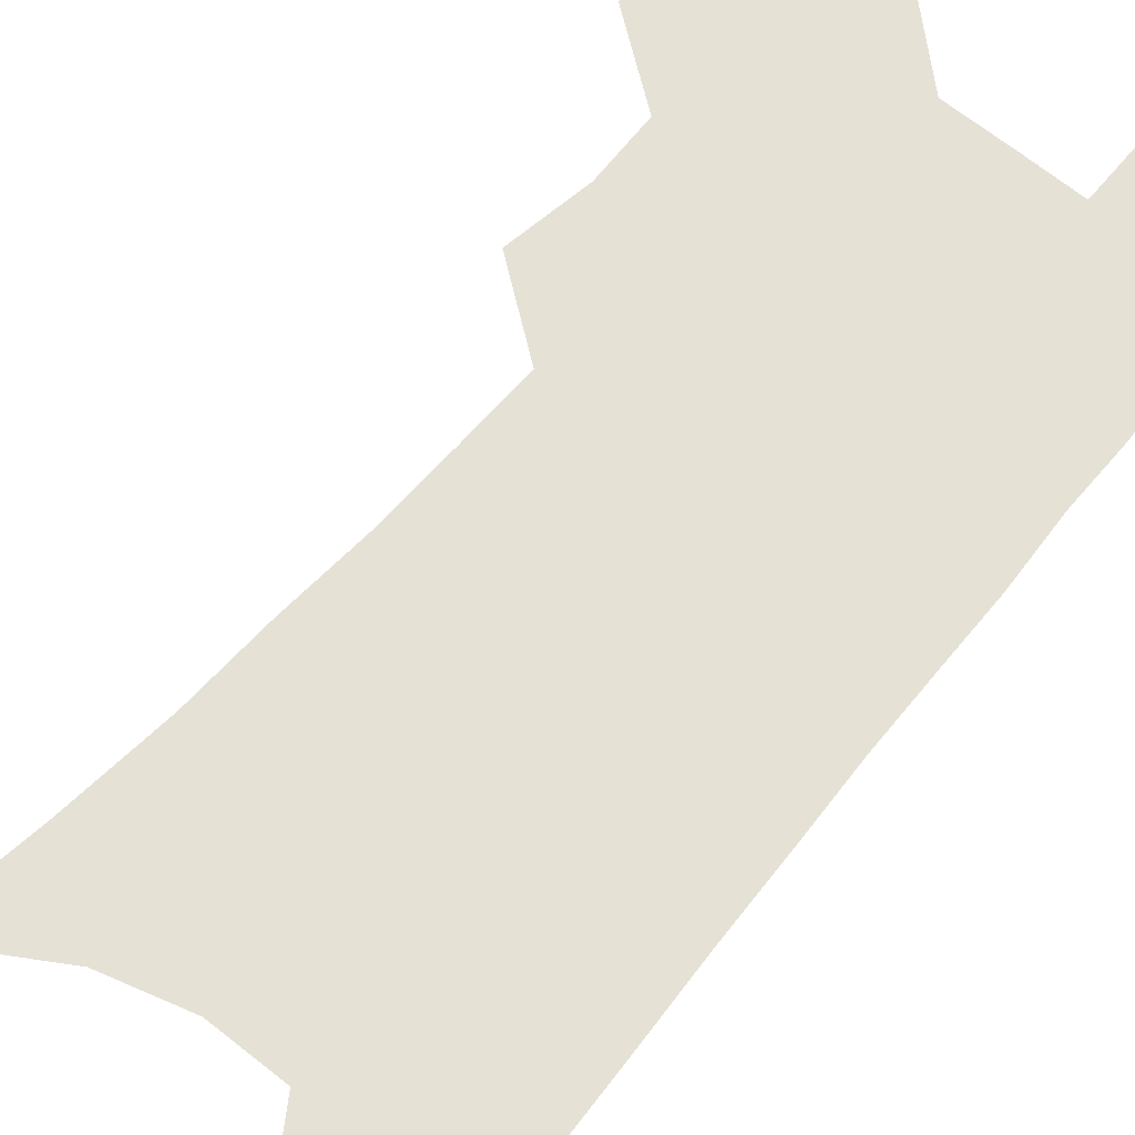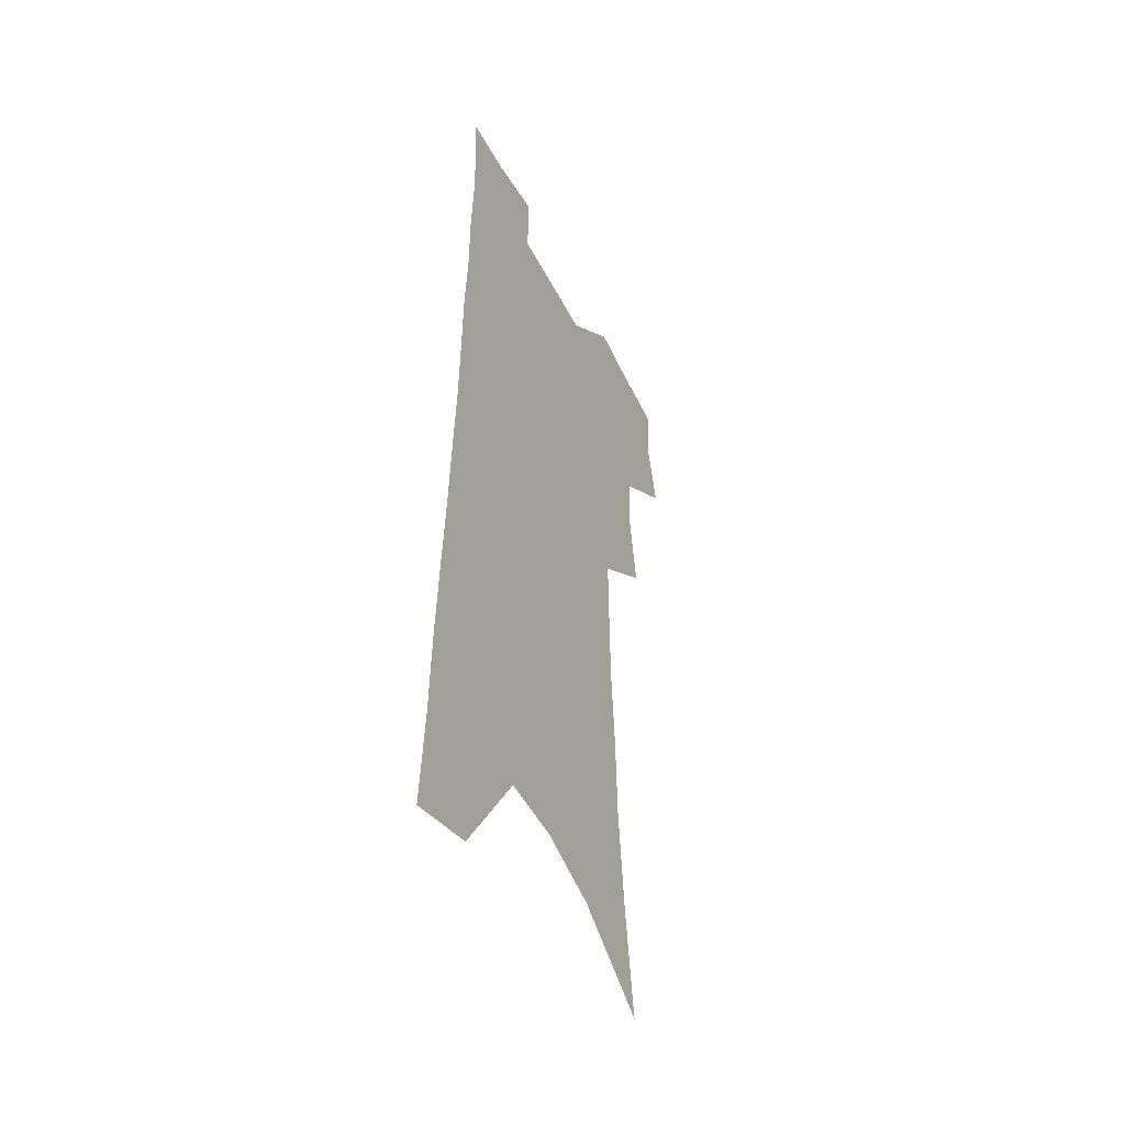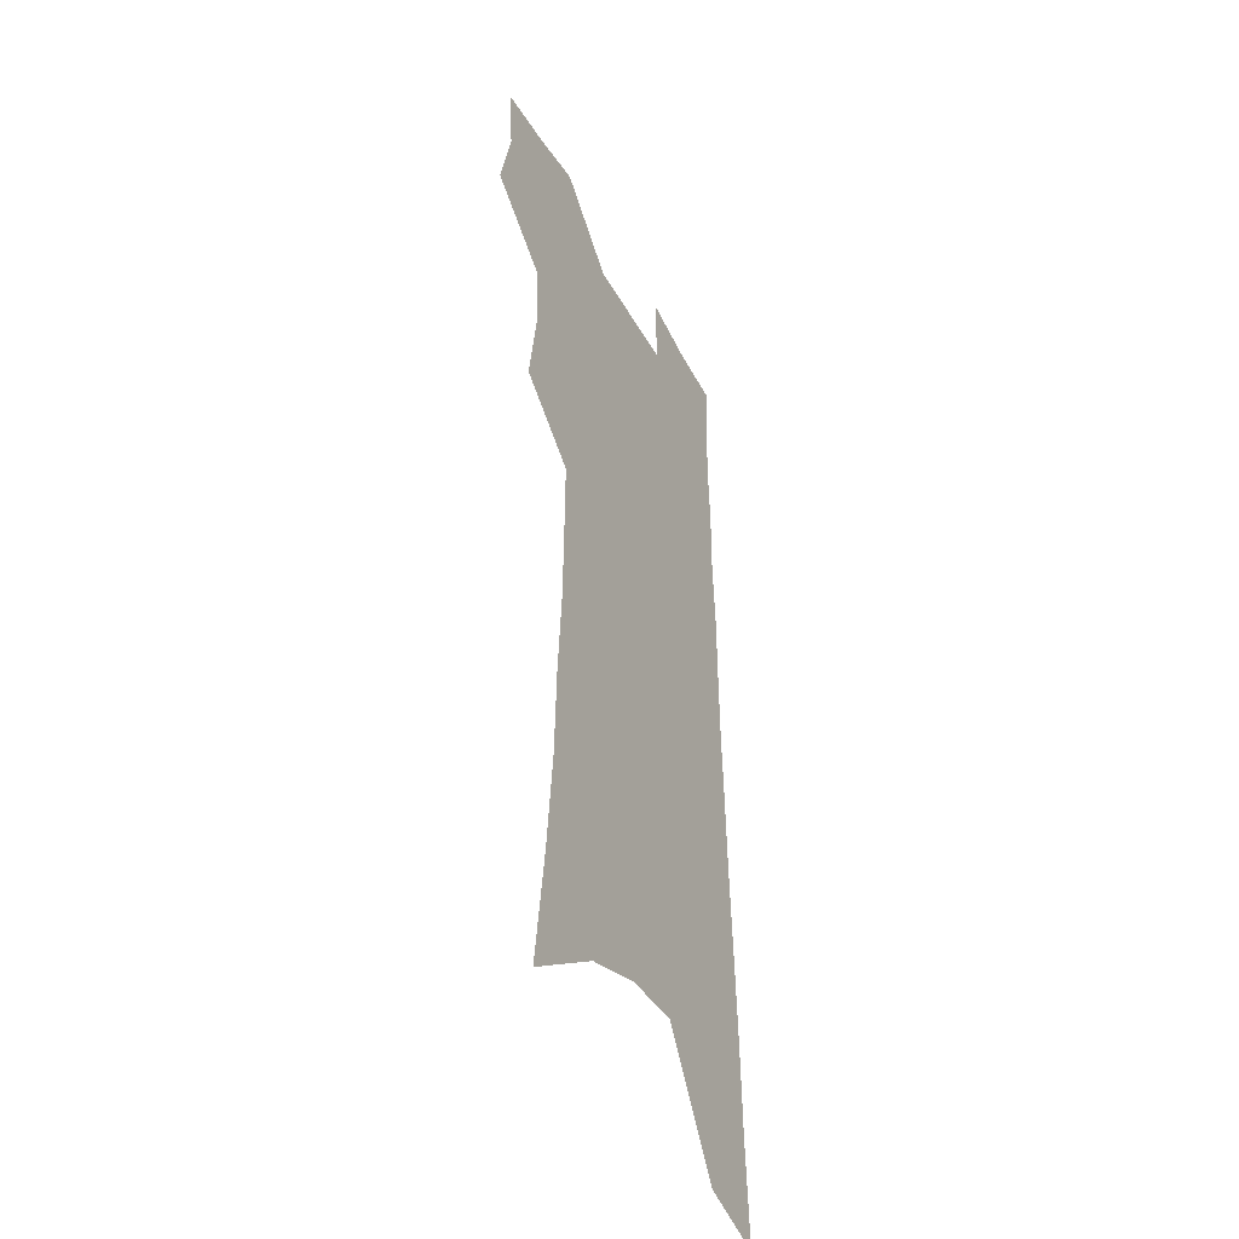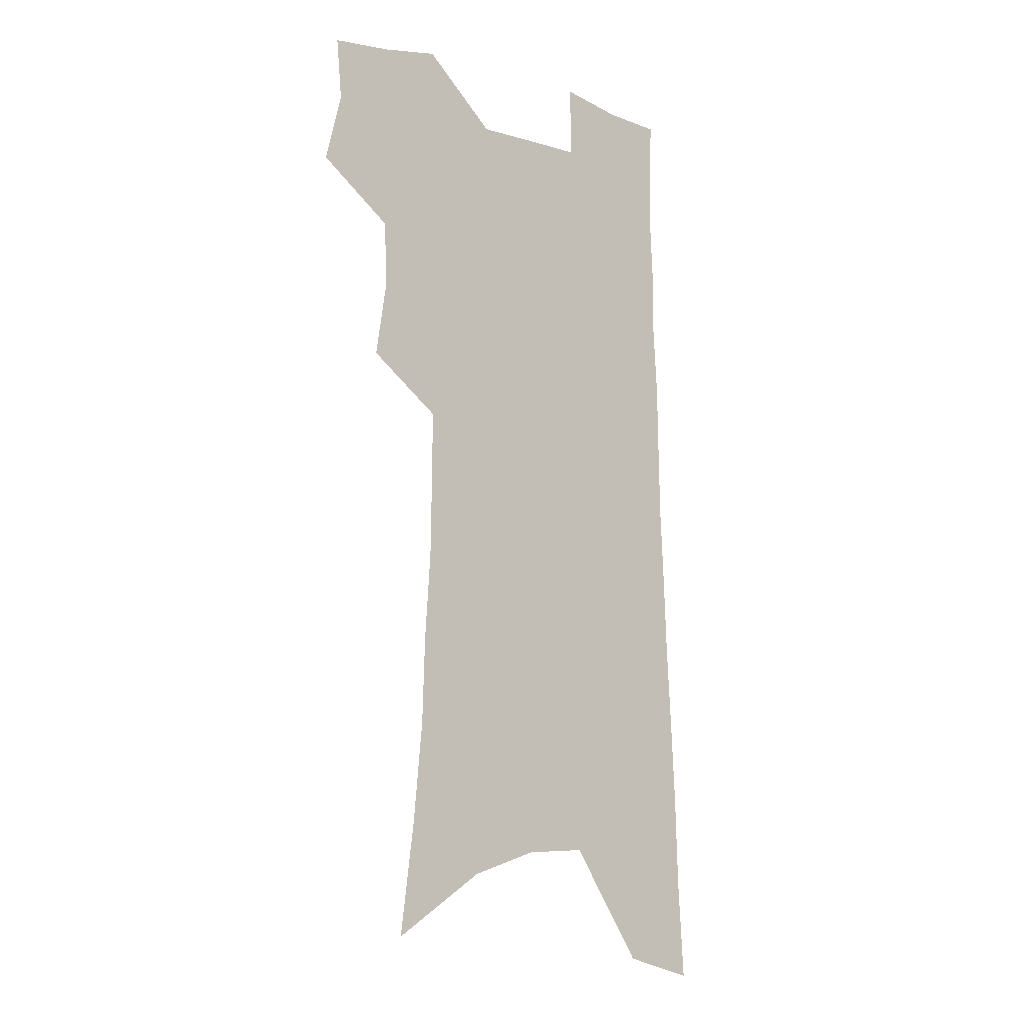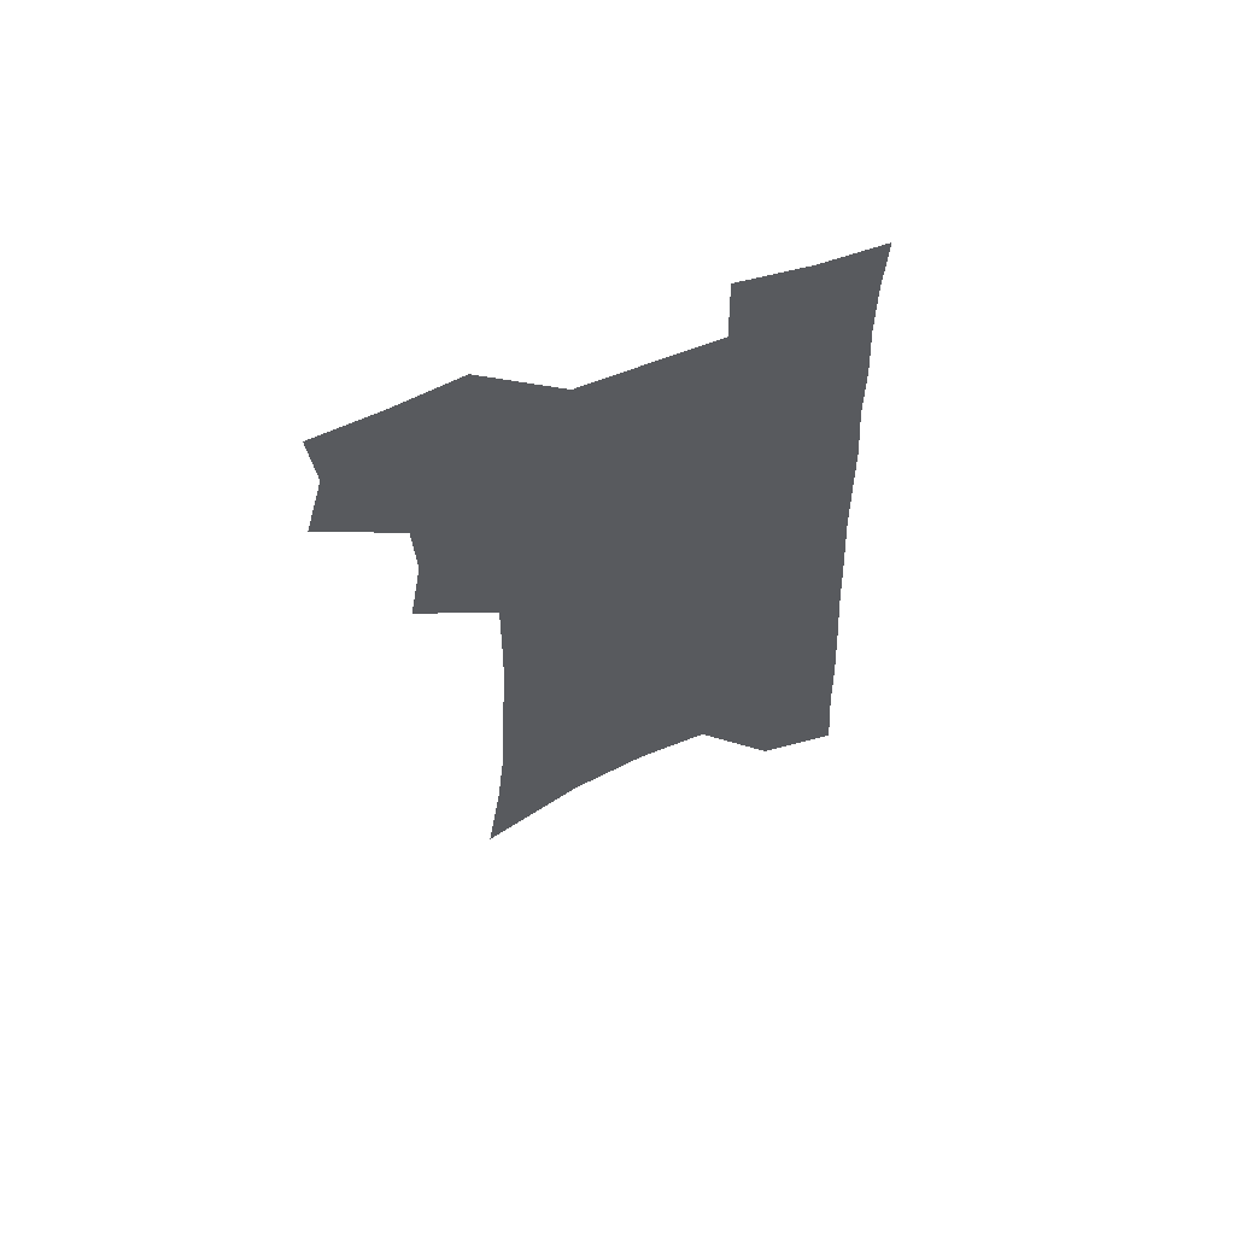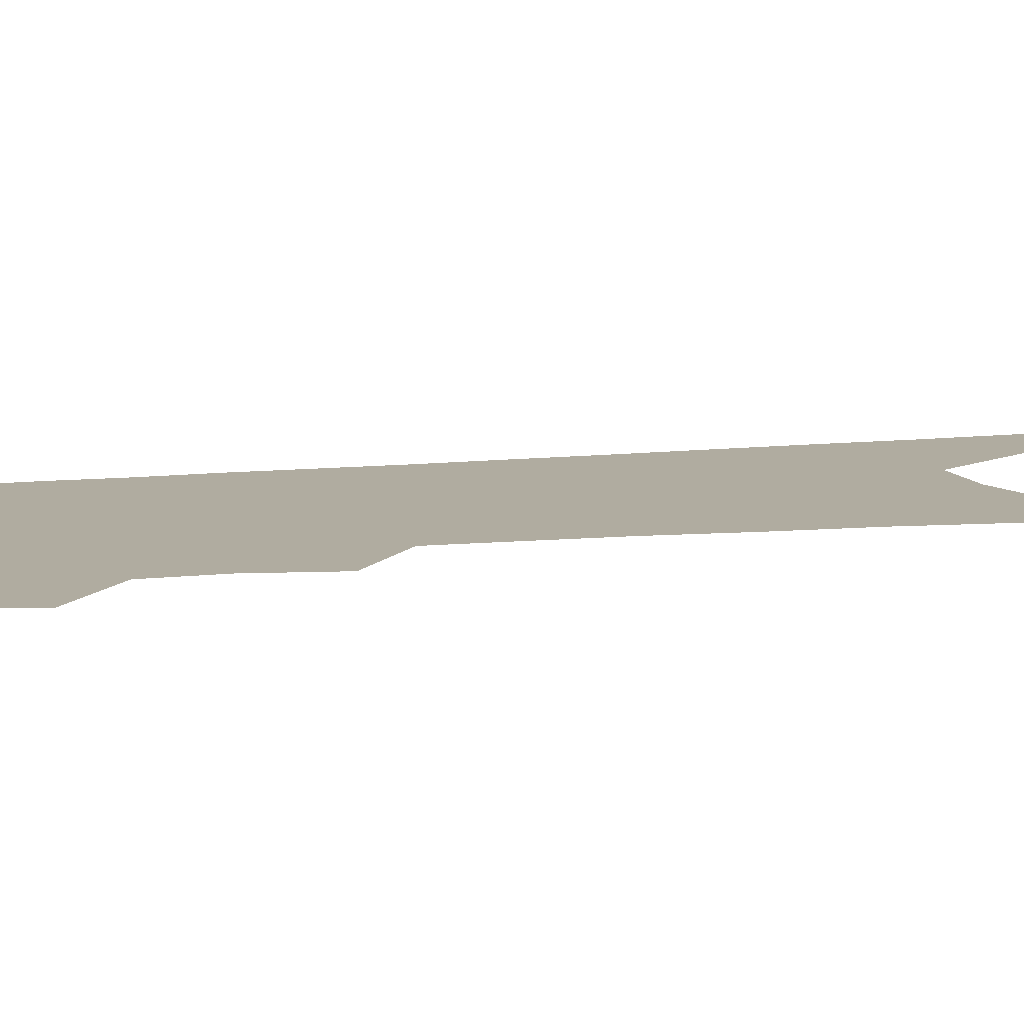
<metadata>
{"format":"obj","ext":"obj","renderer":"f3d","projection":"perspective","resolution":1024,"background":"white","views":[{"elev":65.1,"azim":40.5,"up":"+Z"},{"elev":-46.5,"azim":116.0,"up":"+Y"},{"elev":-40.5,"azim":-63.9,"up":"+Y"},{"elev":-9.5,"azim":-39.5,"up":"+Y"},{"elev":65.1,"azim":-20.9,"up":"+Y"},{"elev":10.0,"azim":-104.6,"up":"+Z"}]}
</metadata>
<code>
v 487.7 500.6 0
v 495.1 529.2 0
v 492.8 554.9 0
v 515.4 418.8 0
v 520.4 450.7 0
v 519.3 477.4 0
v 525.1 506.3 0
v 522.6 531.4 0
v 519.1 557.6 0
v 531.3 172.1 0
v 537.6 219.6 0
v 541.6 261.4 0
v 542.8 297.1 0
v 545.4 333.7 0
v 545.9 365.7 0
v 546.3 396 0
v 549.5 427.6 0
v 549.5 454.7 0
v 550.8 482 0
v 551.1 507.6 0
v 549 533.4 0
v 544.6 562.3 0
v 571.6 197.2 0
v 573 237.1 0
v 573.5 273.1 0
v 573.4 306.6 0
v 574.9 341.6 0
v 575.8 373.4 0
v 576.2 403 0
v 576.2 430.3 0
v 576.5 457.1 0
v 577.2 483.3 0
v 578 508.6 0
v 576.1 534 0
v 602.1 206.4 0
v 601.6 242.2 0
v 601.8 279.3 0
v 601.7 313 0
v 601.8 344.7 0
v 602.1 375.3 0
v 602.3 405.6 0
v 602.7 433.5 0
v 602.9 459.5 0
v 602.7 484.3 0
v 602.7 509.3 0
v 602 534.5 0
v 630.5 207.4 0
v 629.5 246.1 0
v 628.8 281.1 0
v 628.3 314 0
v 627.8 346 0
v 628.1 373.8 0
v 627.5 406 0
v 627.6 433 0
v 627.3 459.7 0
v 627.8 484.2 0
v 627.7 509.8 0
v 627.6 534.6 0
v 627.3 564.9 0
v 662.7 158.6 0
v 659.8 202.2 0
v 658 241.1 0
v 656.4 277.4 0
v 655.9 310 0
v 654.1 343.9 0
v 654.2 373 0
v 654.8 401.3 0
v 653 431.4 0
v 653.3 457.7 0
v 653.2 483.6 0
v 652.4 509.6 0
v 653 534.3 0
v 654.8 559.9 0
v 694.7 149.7 0
v 691.9 191.6 0
v 690.6 229.1 0
v 688.6 266.1 0
v 686.5 301.4 0
v 685 334.8 0
v 683.3 366.9 0
v 682.7 396.9 0
v 682.1 425.9 0
v 680.3 455.2 0
v 680.3 481.6 0
v 678.9 508.3 0
v 678.8 533.6 0
v 680 558.5 0
f 6 7 1
f 1 7 2
f 7 8 2
f 2 8 3
f 8 9 3
f 16 17 4
f 4 17 5
f 17 18 5
f 5 18 6
f 18 19 6
f 6 19 7
f 19 20 7
f 7 20 8
f 20 21 8
f 8 21 9
f 21 22 9
f 10 23 11
f 23 24 11
f 11 24 12
f 24 25 12
f 12 25 13
f 25 26 13
f 13 26 14
f 26 27 14
f 14 27 15
f 27 28 15
f 15 28 16
f 28 29 16
f 16 29 17
f 29 30 17
f 17 30 18
f 30 31 18
f 18 31 19
f 31 32 19
f 19 32 20
f 32 33 20
f 20 33 21
f 33 34 21
f 21 34 22
f 23 35 24
f 35 36 24
f 24 36 25
f 36 37 25
f 25 37 26
f 37 38 26
f 26 38 27
f 38 39 27
f 27 39 28
f 39 40 28
f 28 40 29
f 40 41 29
f 29 41 30
f 41 42 30
f 30 42 31
f 42 43 31
f 31 43 32
f 43 44 32
f 32 44 33
f 44 45 33
f 33 45 34
f 45 46 34
f 35 47 36
f 47 48 36
f 36 48 37
f 48 49 37
f 37 49 38
f 49 50 38
f 38 50 39
f 50 51 39
f 39 51 40
f 51 52 40
f 40 52 41
f 52 53 41
f 41 53 42
f 53 54 42
f 42 54 43
f 54 55 43
f 43 55 44
f 55 56 44
f 44 56 45
f 56 57 45
f 45 57 46
f 57 58 46
f 60 61 47
f 47 61 48
f 61 62 48
f 48 62 49
f 62 63 49
f 49 63 50
f 63 64 50
f 50 64 51
f 64 65 51
f 51 65 52
f 65 66 52
f 52 66 53
f 66 67 53
f 53 67 54
f 67 68 54
f 54 68 55
f 68 69 55
f 55 69 56
f 69 70 56
f 56 70 57
f 70 71 57
f 57 71 58
f 71 72 58
f 58 72 59
f 72 73 59
f 60 74 61
f 74 75 61
f 61 75 62
f 75 76 62
f 62 76 63
f 76 77 63
f 63 77 64
f 77 78 64
f 64 78 65
f 78 79 65
f 65 79 66
f 79 80 66
f 66 80 67
f 80 81 67
f 67 81 68
f 81 82 68
f 68 82 69
f 82 83 69
f 69 83 70
f 83 84 70
f 70 84 71
f 84 85 71
f 71 85 72
f 85 86 72
f 72 86 73
f 86 87 73

</code>
